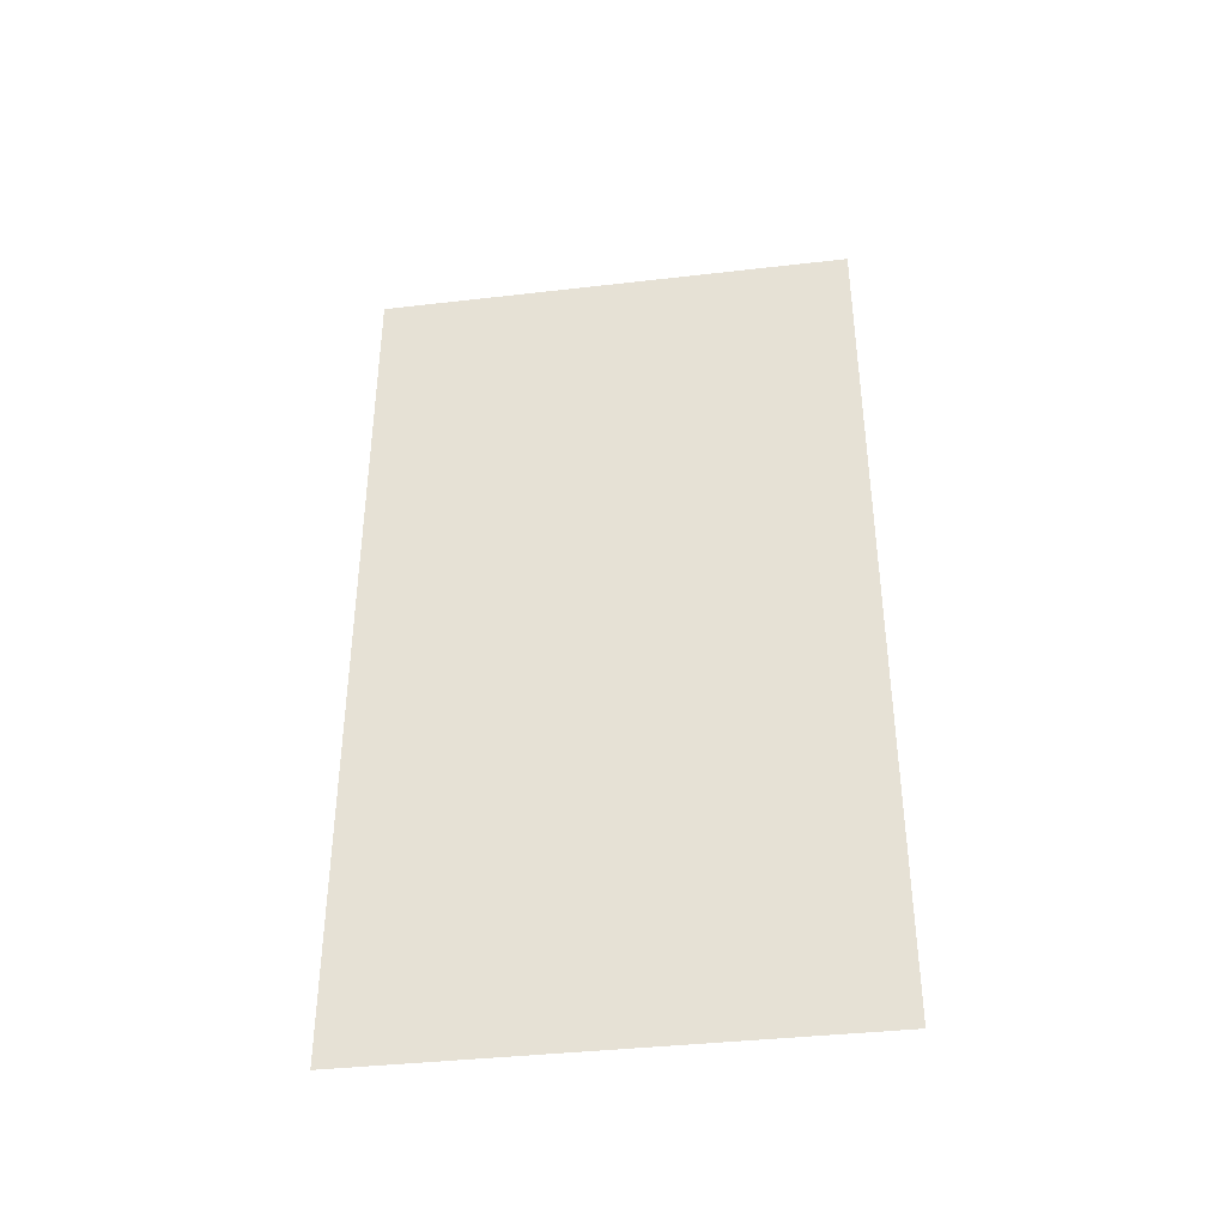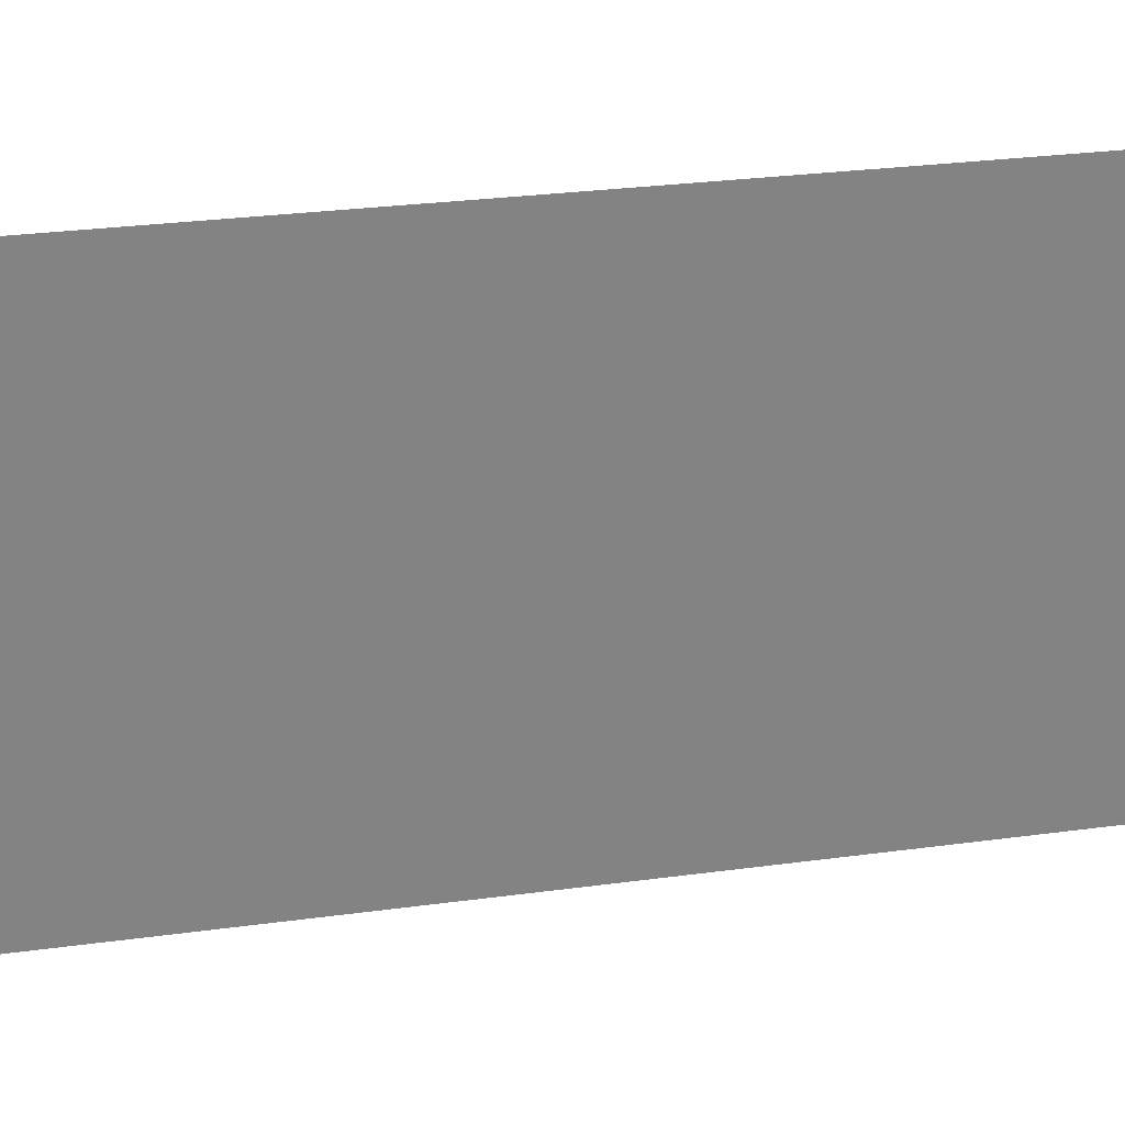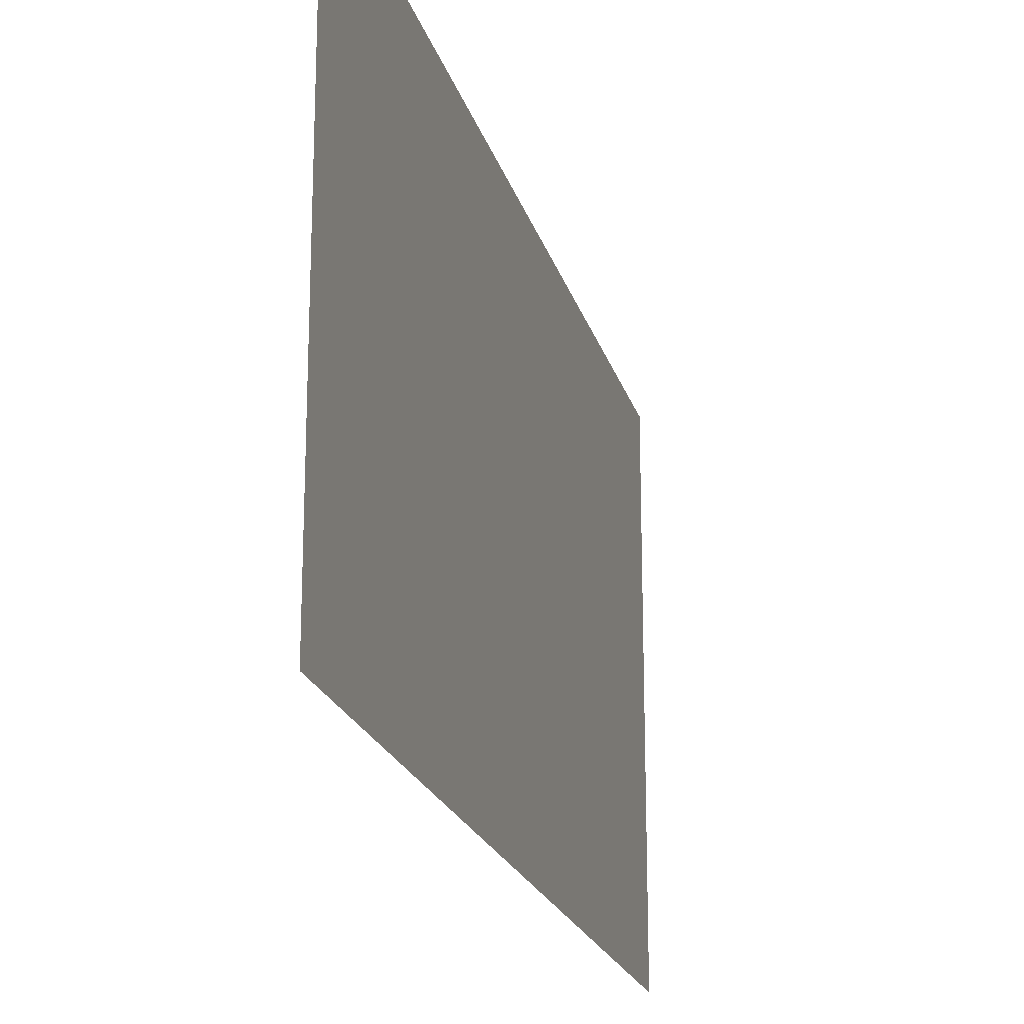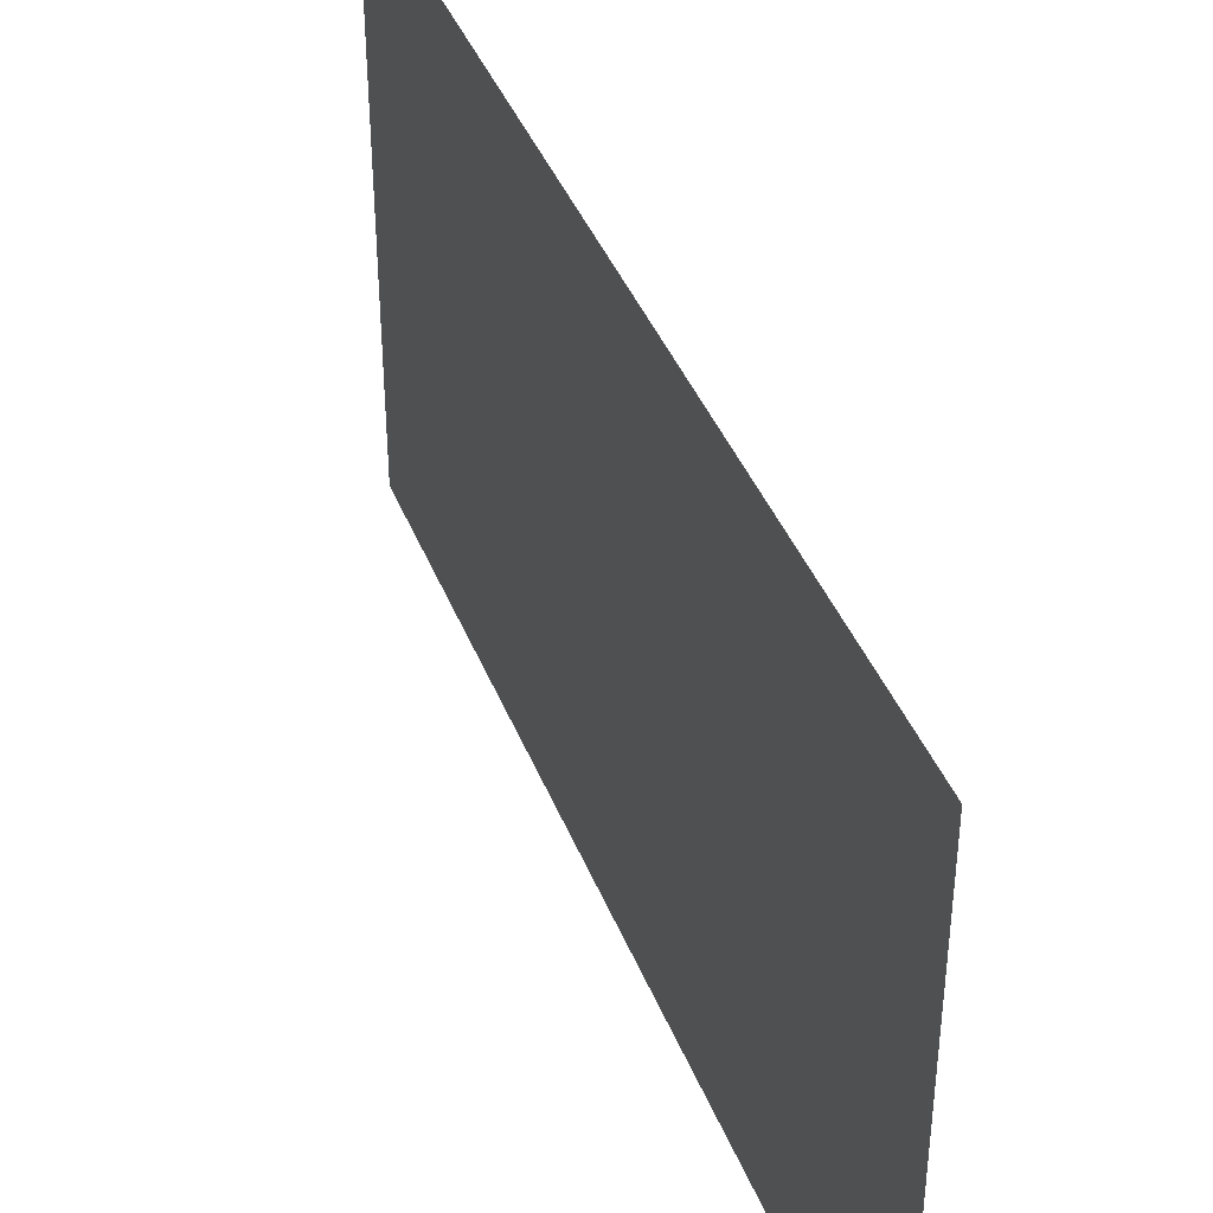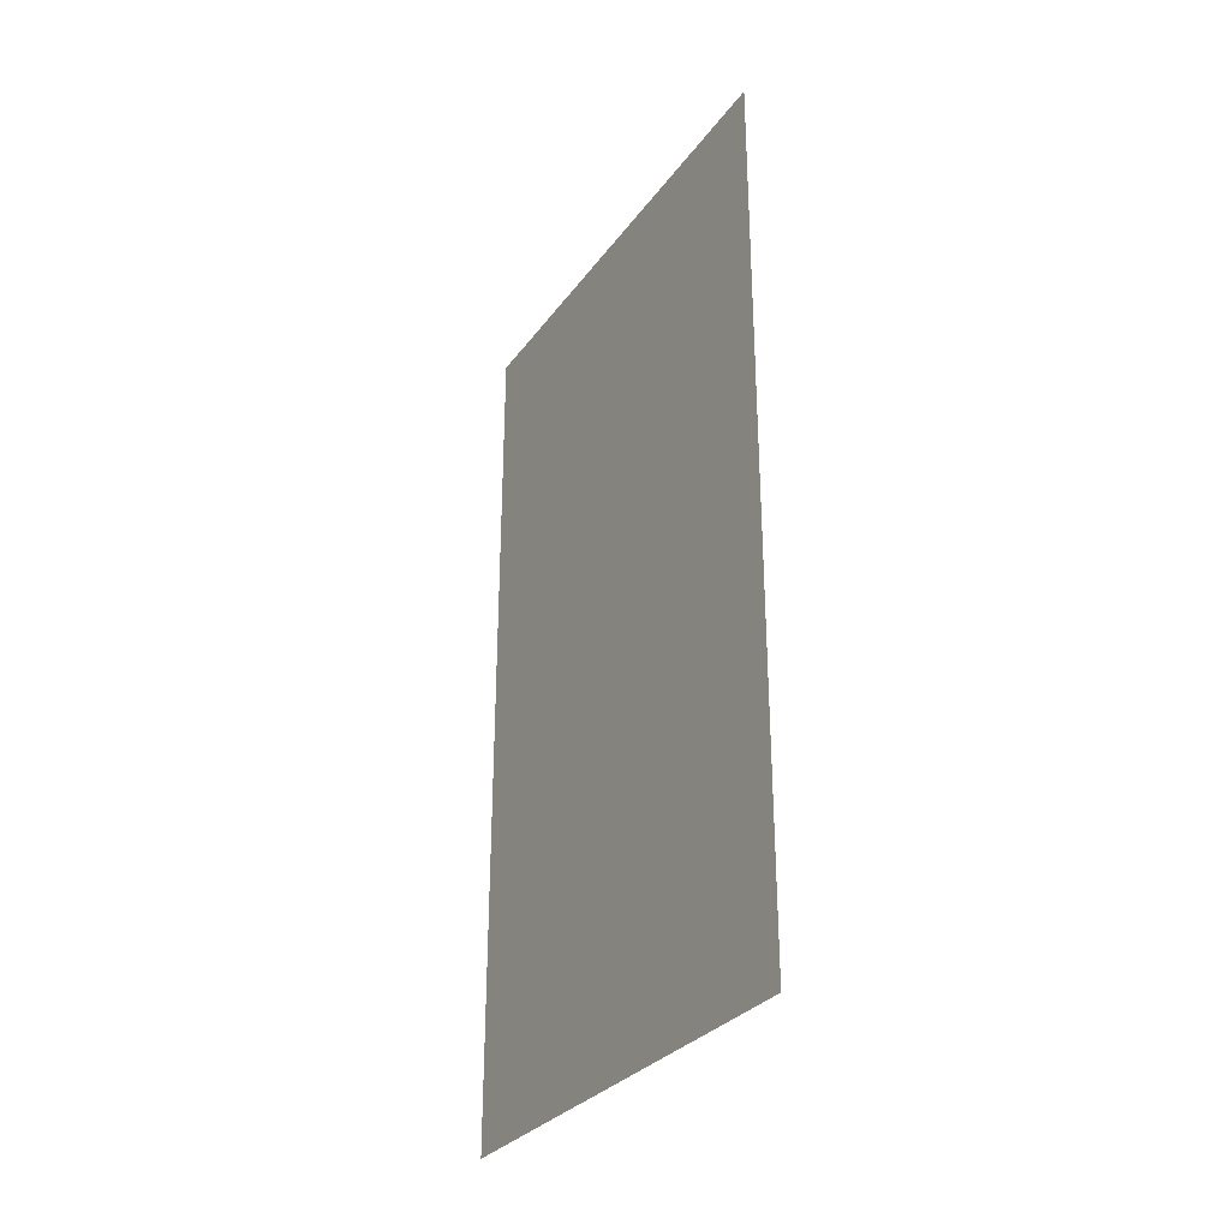
<metadata>
{"format":"obj","ext":"obj","renderer":"f3d","projection":"perspective","resolution":1024,"background":"white","views":[{"elev":-38.6,"azim":98.3,"up":"+Z"},{"elev":29.1,"azim":78.7,"up":"+Y"},{"elev":-20.4,"azim":-165.8,"up":"+Y"},{"elev":41.0,"azim":159.5,"up":"+Y"},{"elev":-30.2,"azim":150.6,"up":"+Z"}]}
</metadata>
<code>
o Plane.003_Plane.011
v -31.09 7.705 106
v -31.09 7.705 -15.95
v -31.09 67.86 -15.95
v -31.09 67.86 106
v -31.09 -8.5e-05 106
v -31.09 1.5e-05 -15.95
f 1 2 3 4
f 5 6 2 1

</code>
